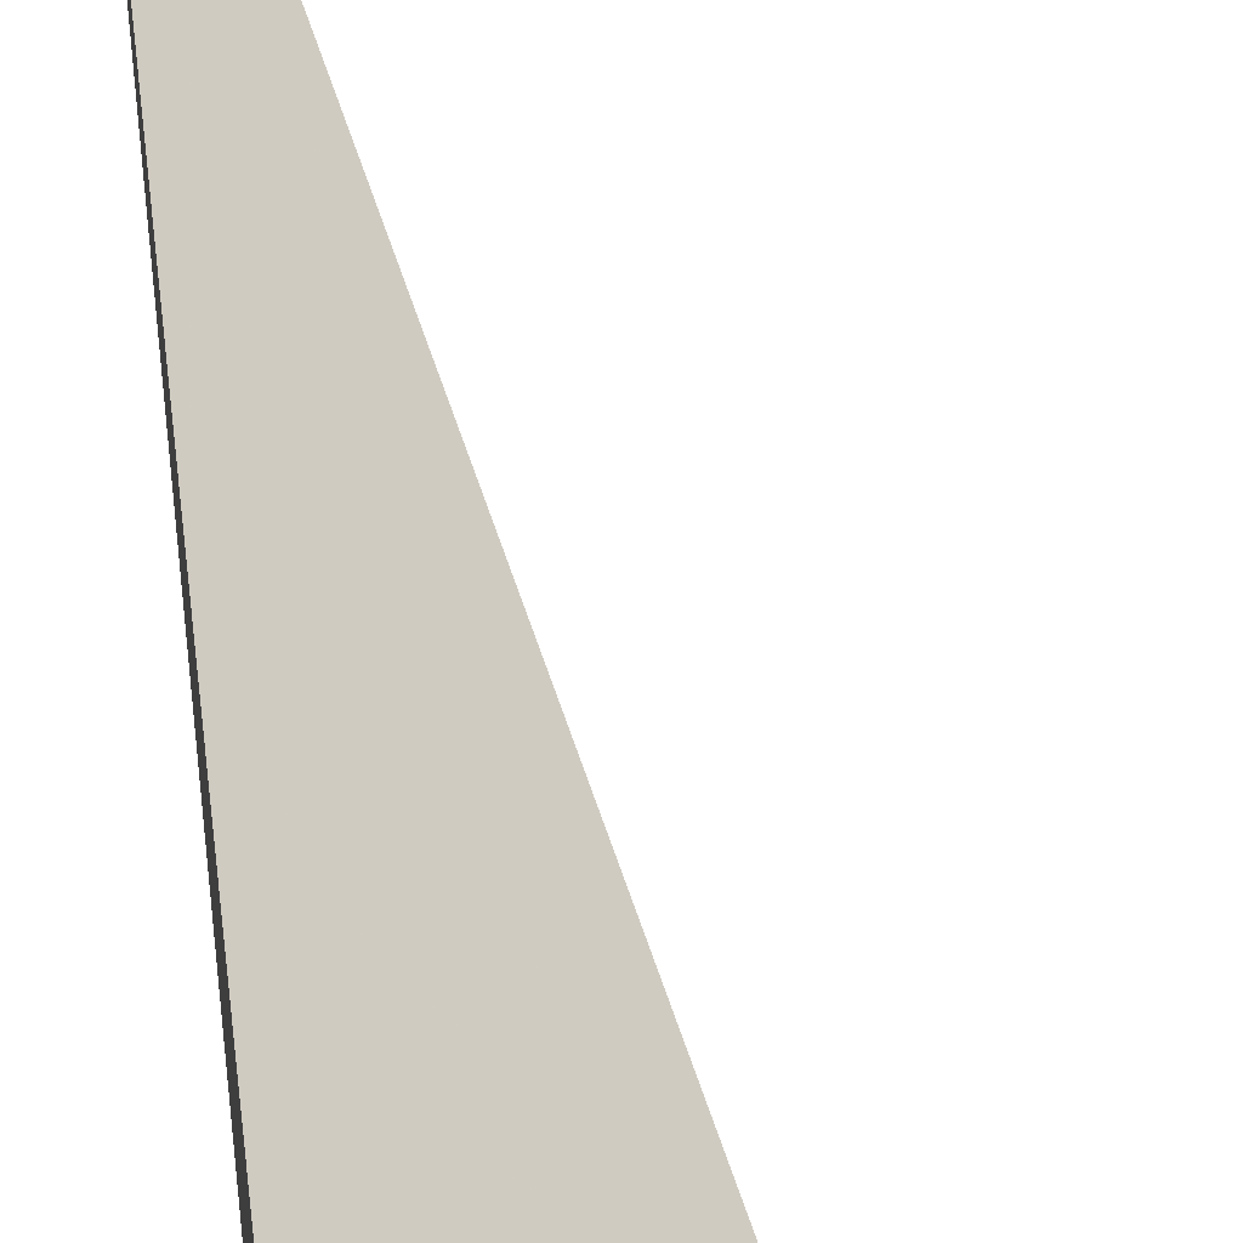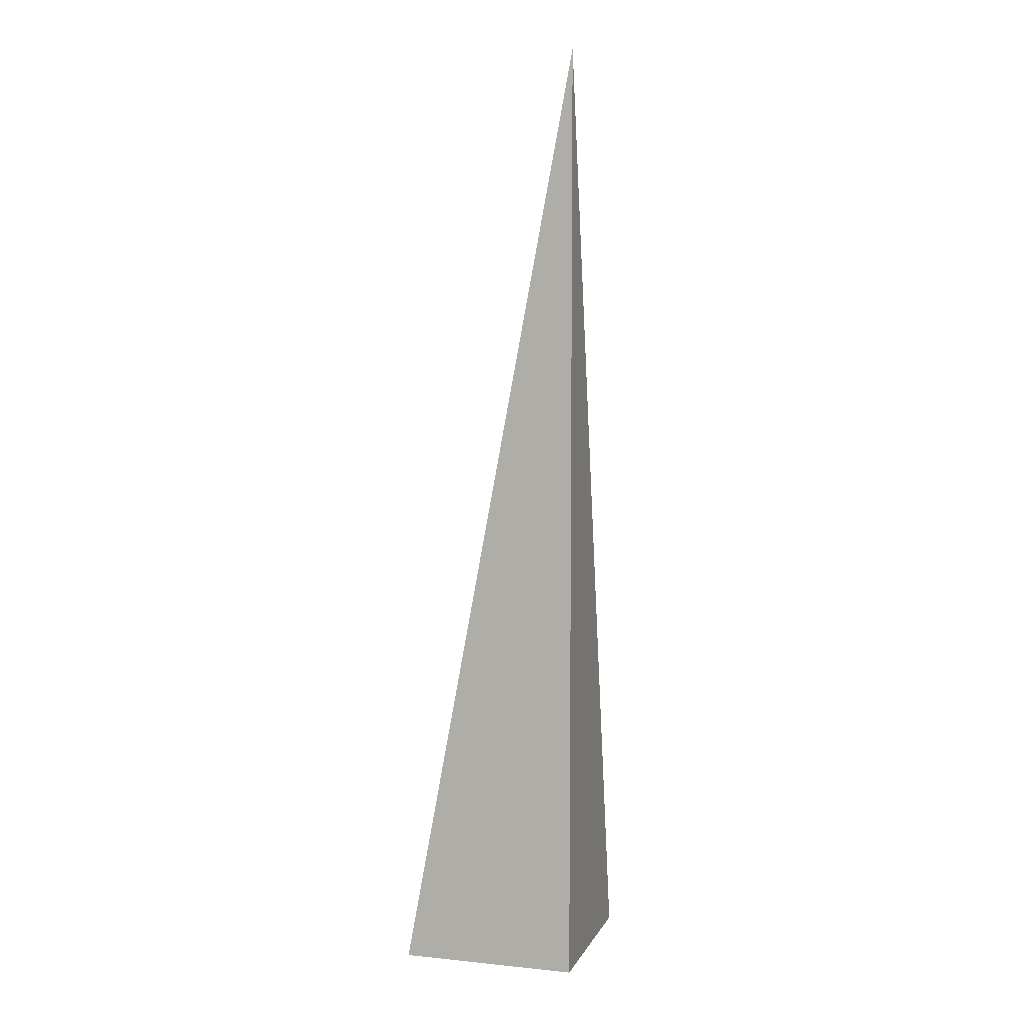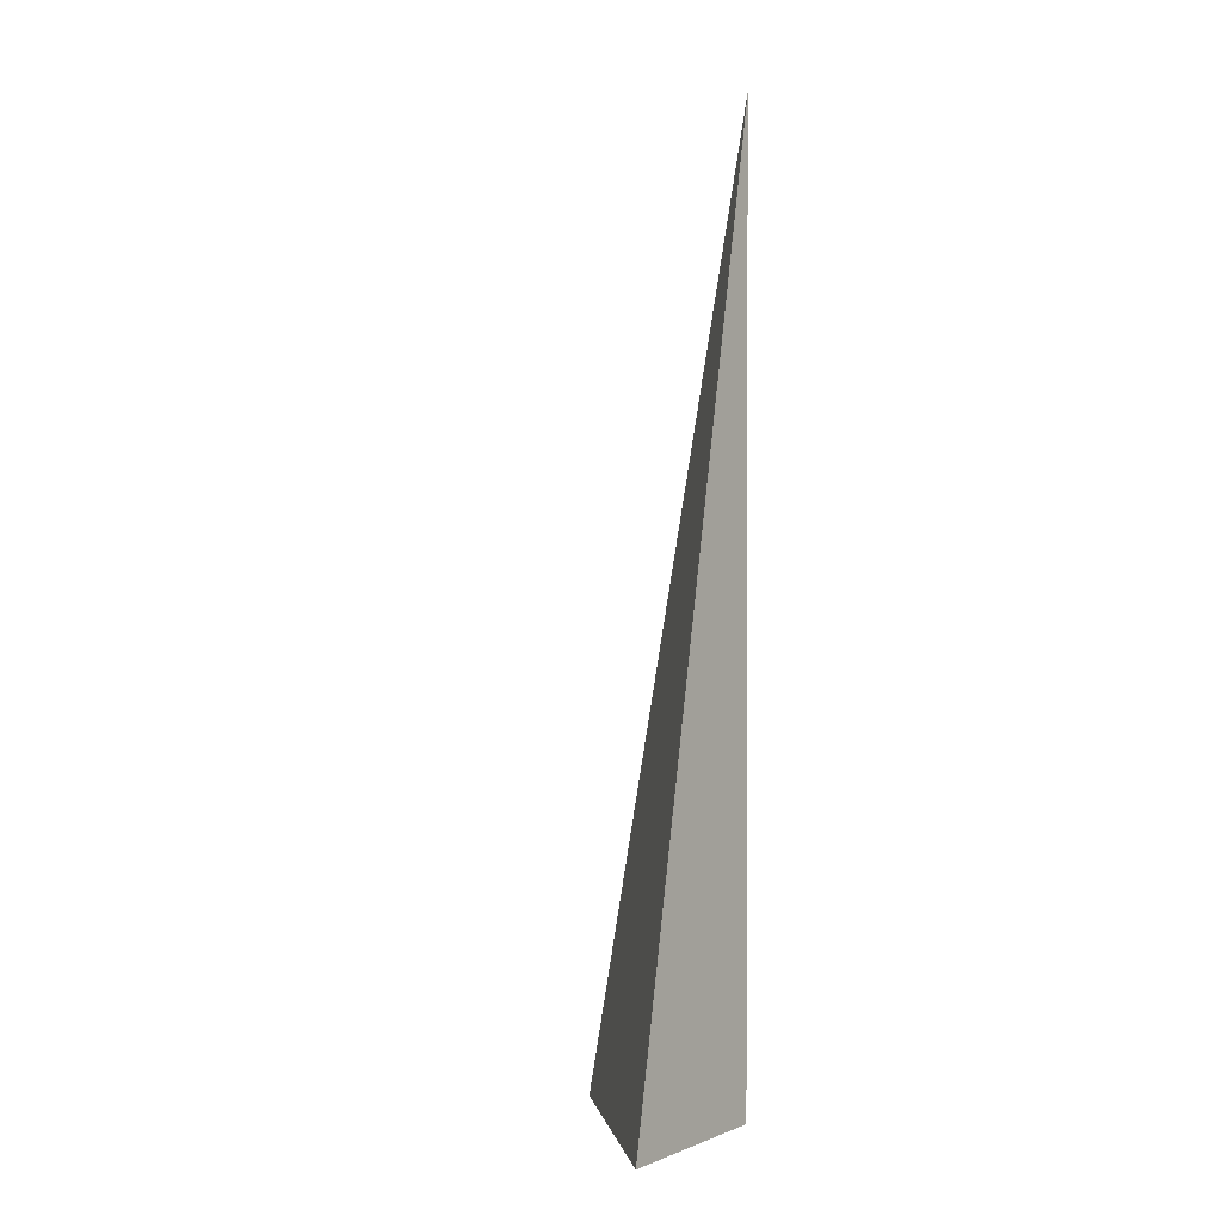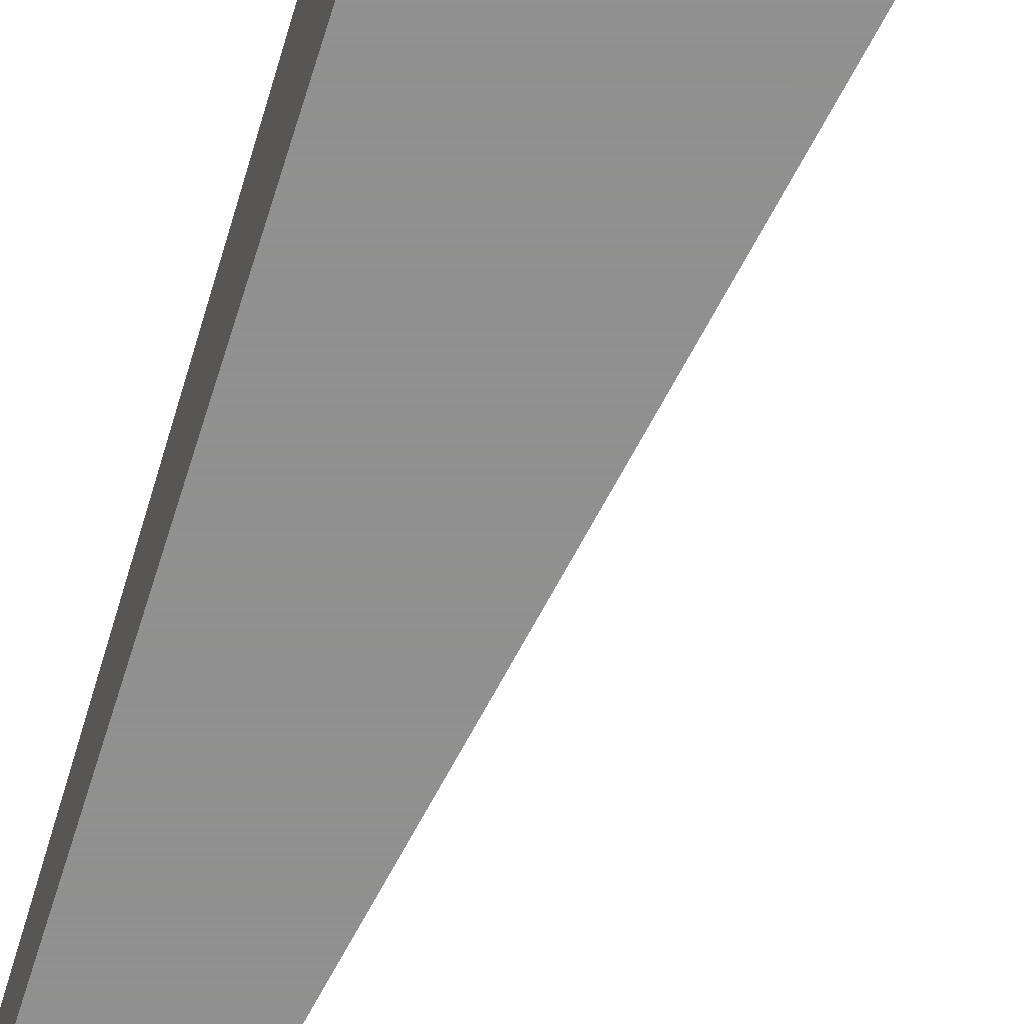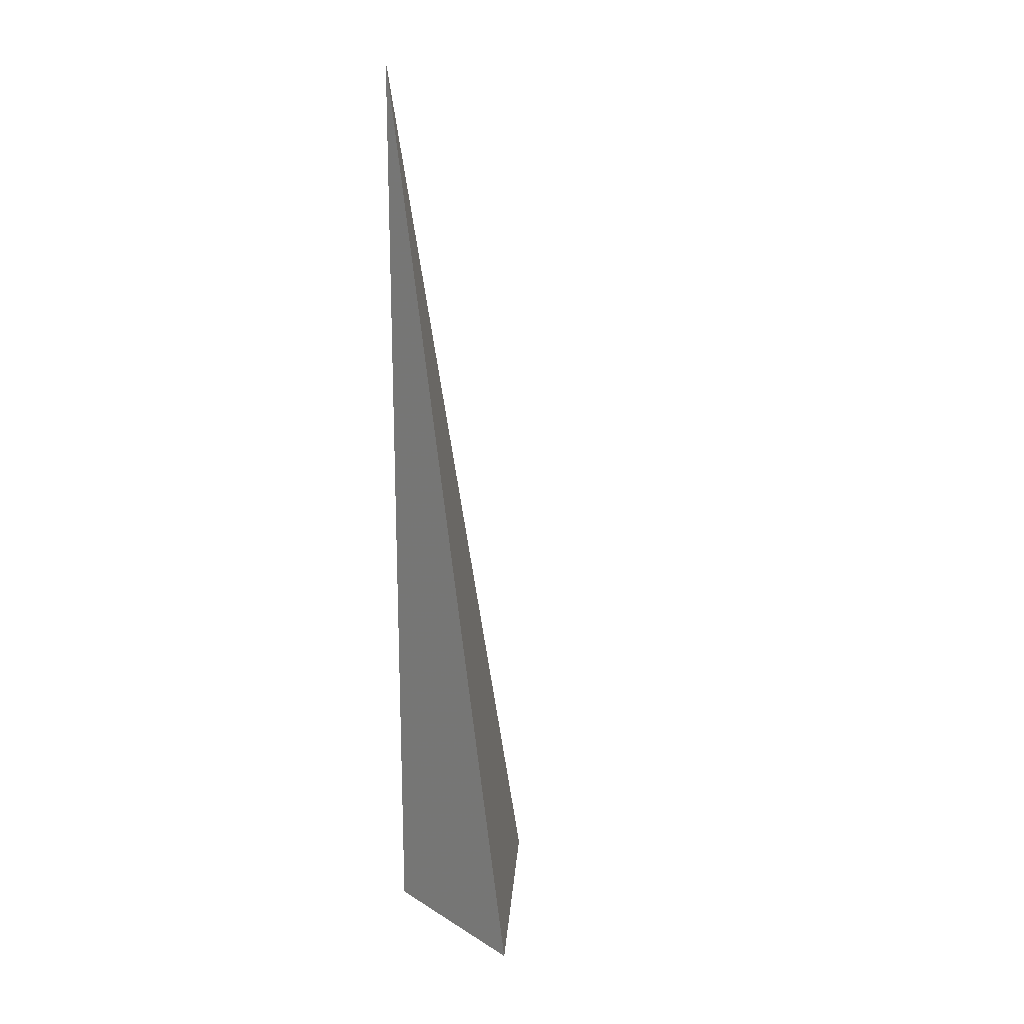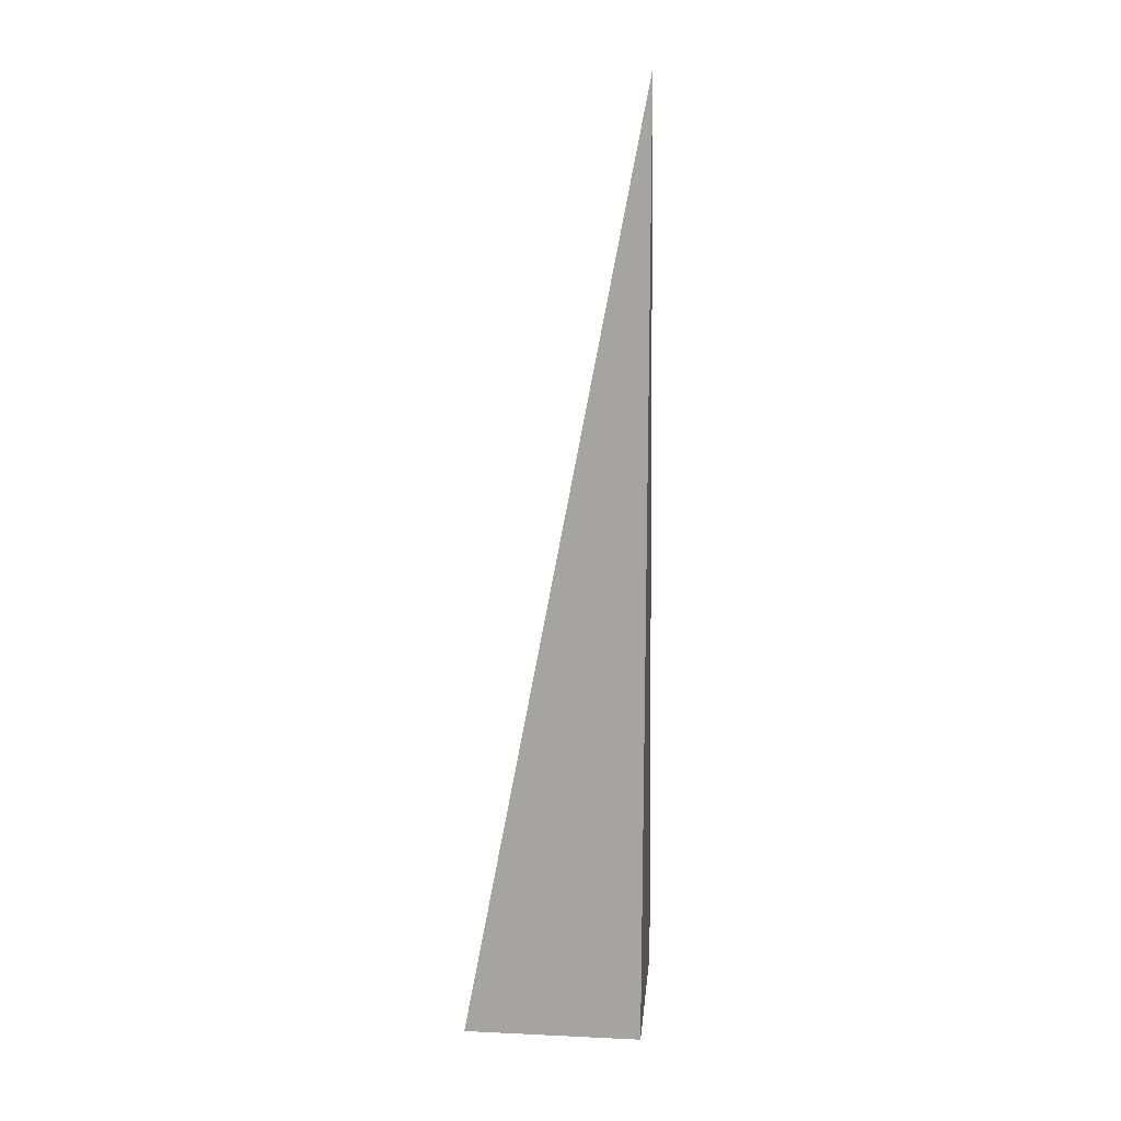
<metadata>
{"format":"obj","ext":"obj","renderer":"f3d","projection":"perspective","resolution":1024,"background":"white","views":[{"elev":52.6,"azim":-5.9,"up":"+Z"},{"elev":6.2,"azim":-163.3,"up":"+Y"},{"elev":1.2,"azim":125.4,"up":"+Y"},{"elev":-65.8,"azim":-16.9,"up":"+Z"},{"elev":18.8,"azim":-41.1,"up":"+Y"},{"elev":15.7,"azim":-174.5,"up":"+Y"}]}
</metadata>
<code>
v  1  -3.291  1
v  2  -3.291  1
v  1  1.999  1
v  1  -3.291  2
f 1 3 2
f 1 4 3
f 1 2 4
f 2 3 4

</code>
